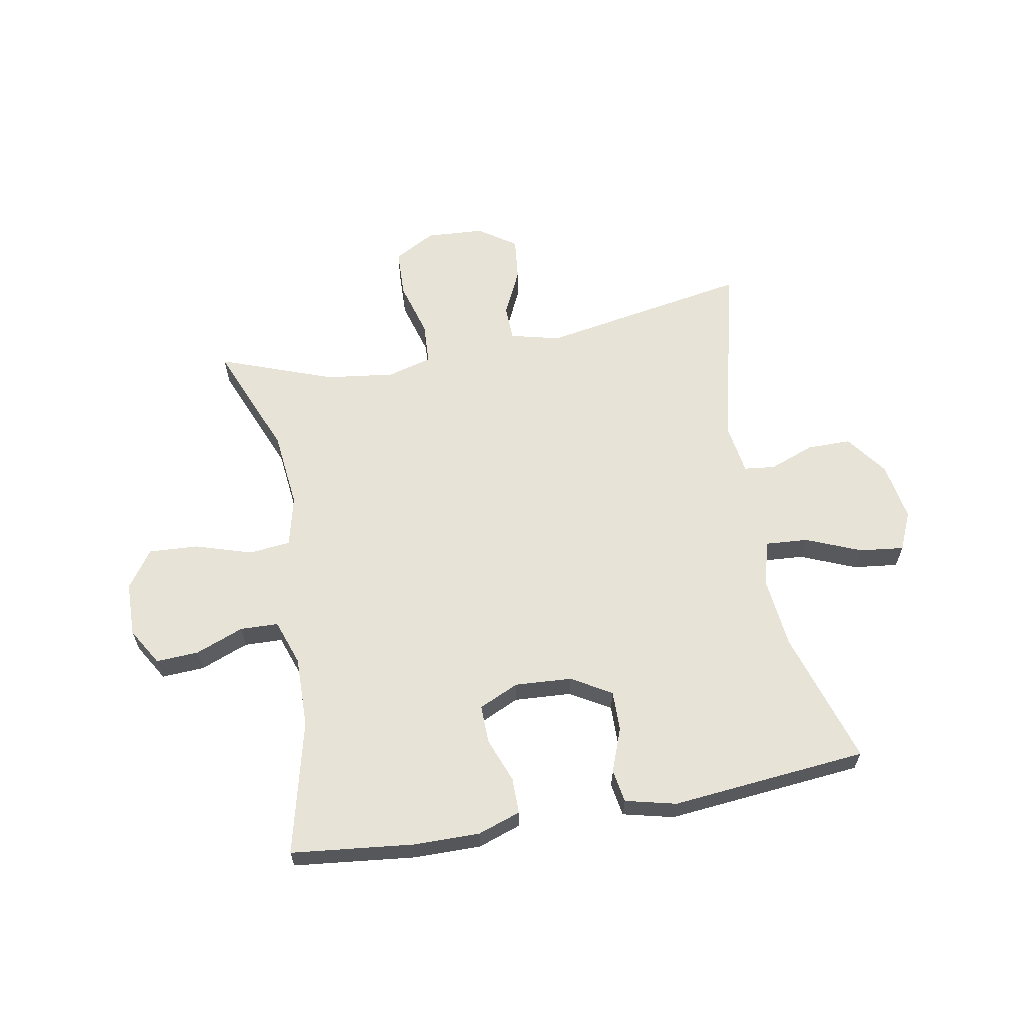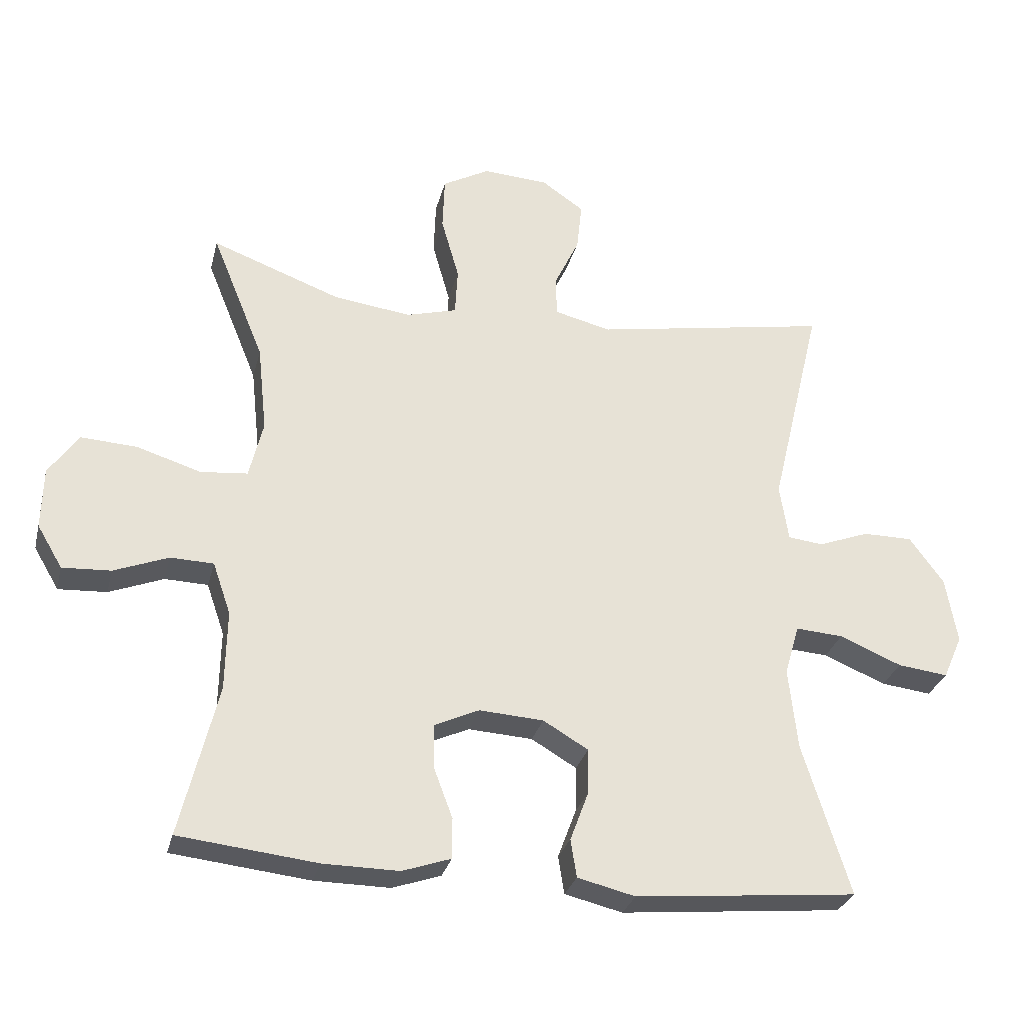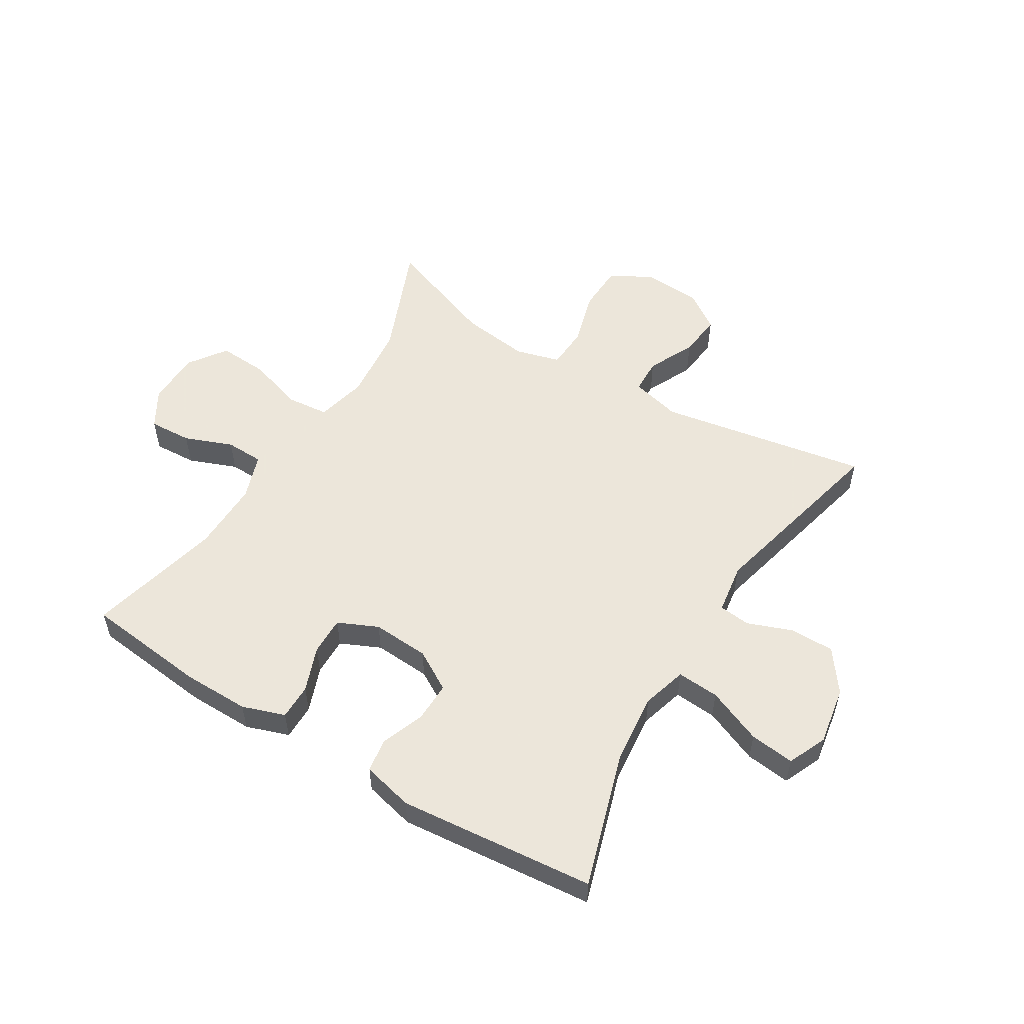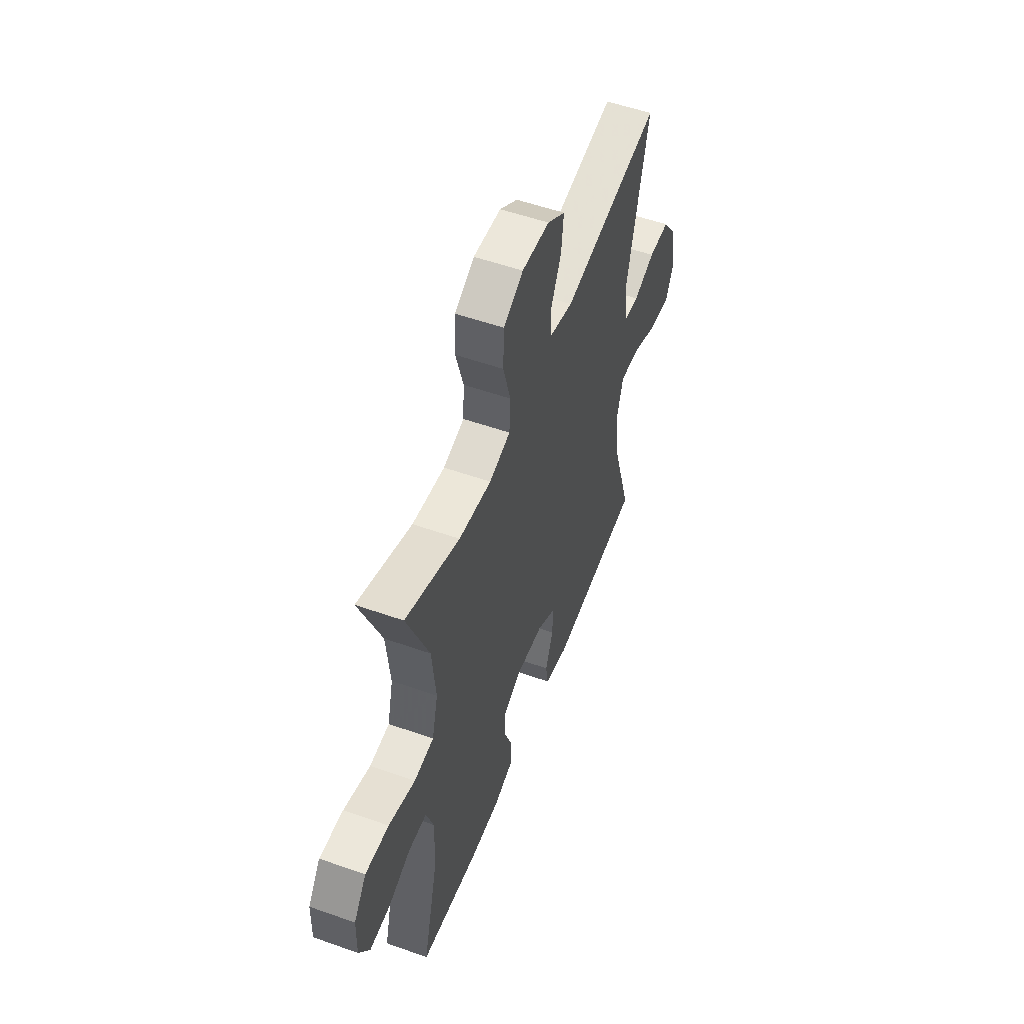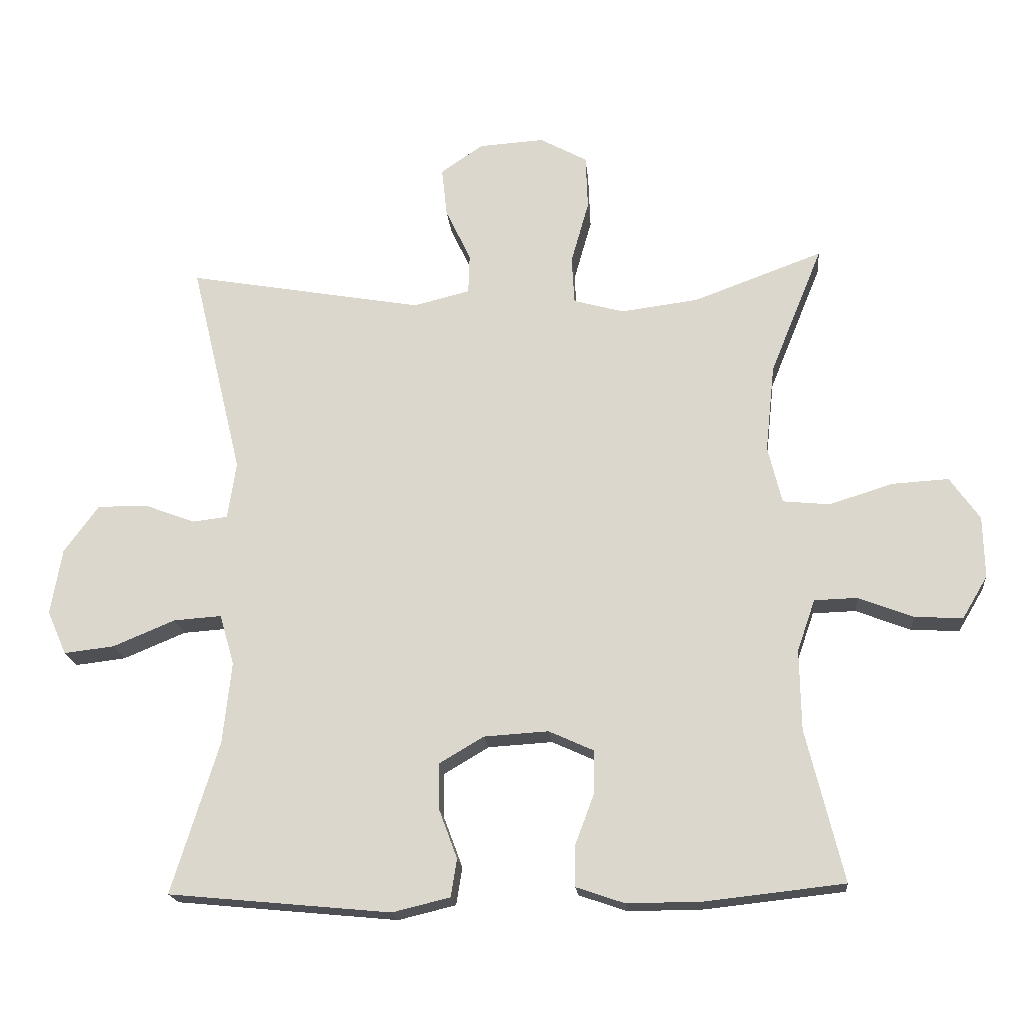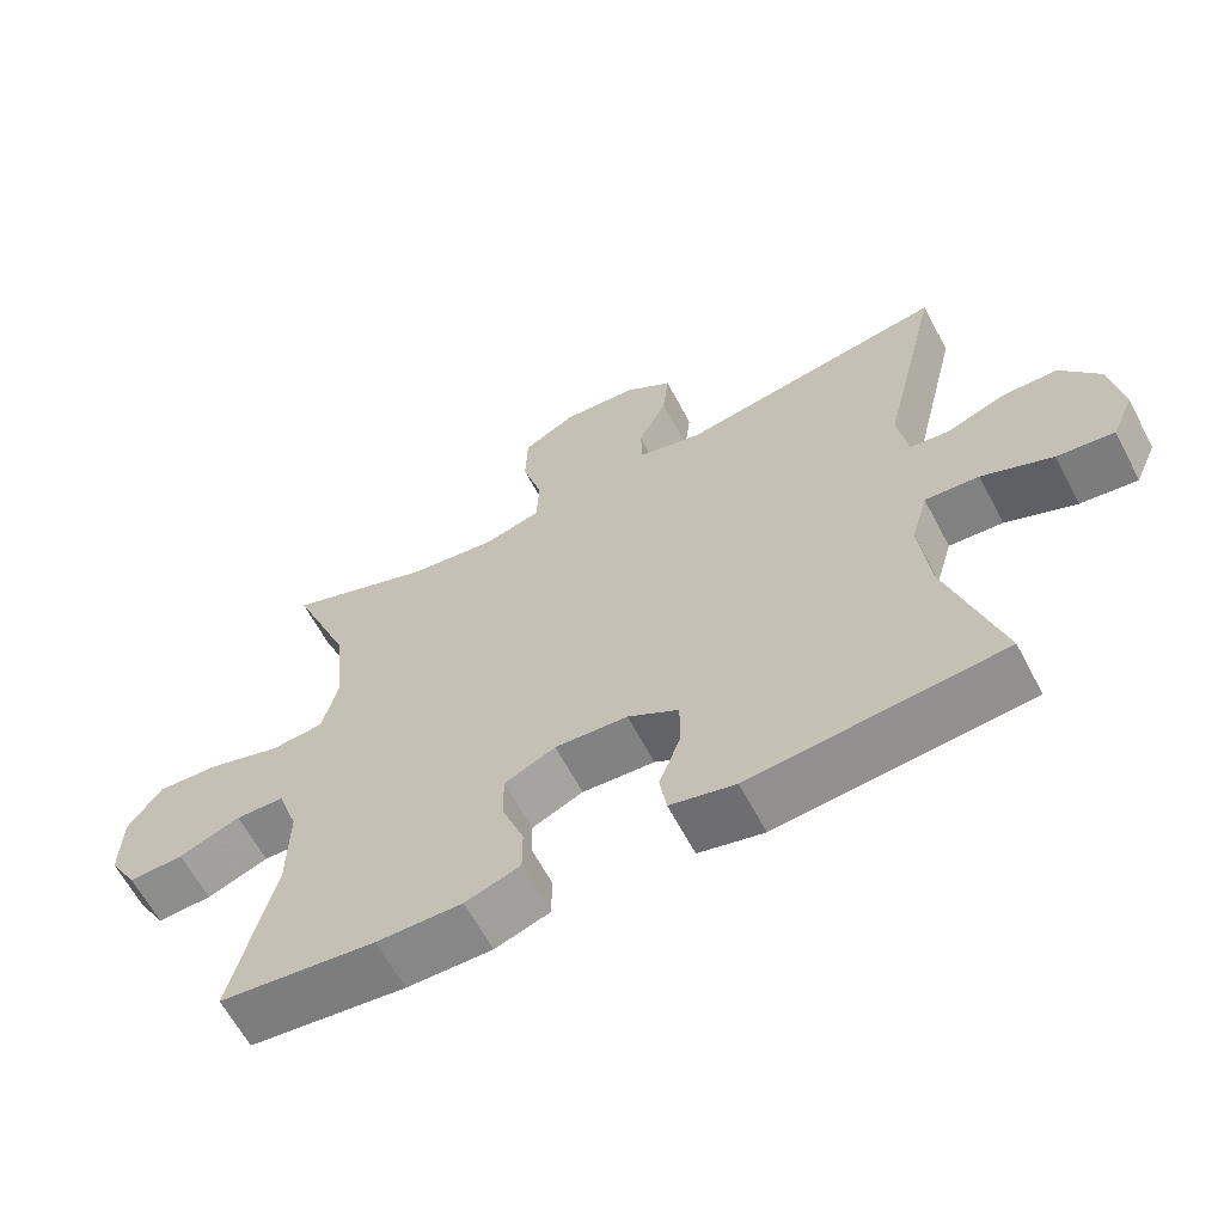
<metadata>
{"format":"obj","ext":"obj","renderer":"f3d","projection":"perspective","resolution":1024,"background":"white","views":[{"elev":62.2,"azim":169.7,"up":"+Y"},{"elev":-29.2,"azim":166.3,"up":"+Z"},{"elev":54.2,"azim":-148.6,"up":"+Y"},{"elev":53.8,"azim":110.7,"up":"+Z"},{"elev":-18.9,"azim":5.3,"up":"+Z"},{"elev":-62.8,"azim":-152.3,"up":"+Z"}]}
</metadata>
<code>
v 0.5 0.07 -0.5
v 0.292 0.07 -0.523
v 0.178 0.07 -0.524
v 0.105 0.07 -0.499
v 0.105 0.07 -0.438
v 0.134 0.07 -0.361
v 0.135 0.07 -0.296
v 0.067 0.07 -0.265
v -0.03 0.07 -0.271
v -0.098 0.07 -0.311
v -0.097 0.07 -0.379
v -0.069 0.07 -0.454
v -0.078 0.07 -0.511
v -0.165 0.07 -0.532
v -0.5 0.07 -0.5
v -0.429 0.07 -0.271
v -0.416 0.07 -0.148
v -0.438 0.07 -0.072
v -0.51 0.07 -0.077
v -0.604 0.07 -0.116
v -0.68 0.07 -0.125
v -0.709 0.07 -0.059
v -0.692 0.07 0.041
v -0.64 0.07 0.112
v -0.565 0.07 0.112
v -0.488 0.07 0.083
v -0.435 0.07 0.089
v -0.422 0.07 0.175
v -0.5 0.07 0.5
v -0.143 0.07 0.437
v -0.058 0.07 0.458
v -0.056 0.07 0.518
v -0.094 0.07 0.598
v -0.102 0.07 0.672
v -0.038 0.07 0.716
v 0.061 0.07 0.722
v 0.132 0.07 0.683
v 0.135 0.07 0.601
v 0.108 0.07 0.506
v 0.112 0.07 0.434
v 0.188 0.07 0.413
v 0.305 0.07 0.428
v 0.5 0.07 0.5
v 0.421 0.07 0.306
v 0.407 0.07 0.174
v 0.428 0.07 0.087
v 0.499 0.07 0.08
v 0.595 0.07 0.11
v 0.68 0.07 0.115
v 0.725 0.07 0.051
v 0.727 0.07 -0.042
v 0.689 0.07 -0.106
v 0.616 0.07 -0.102
v 0.534 0.07 -0.07
v 0.469 0.07 -0.072
v 0.442 0.07 -0.15
v 0.444 0.07 -0.271
v 0.5 0 -0.5
v 0.292 0 -0.523
v 0.178 0 -0.524
v 0.105 0 -0.499
v 0.105 0 -0.438
v 0.134 0 -0.361
v 0.135 0 -0.296
v 0.067 0 -0.265
v -0.03 0 -0.271
v -0.098 0 -0.311
v -0.097 0 -0.379
v -0.069 0 -0.454
v -0.078 0 -0.511
v -0.165 0 -0.532
v -0.5 0 -0.5
v -0.429 0 -0.271
v -0.416 0 -0.148
v -0.438 0 -0.072
v -0.51 0 -0.077
v -0.604 0 -0.116
v -0.68 0 -0.125
v -0.709 0 -0.059
v -0.692 0 0.041
v -0.64 0 0.112
v -0.565 0 0.112
v -0.488 0 0.083
v -0.435 0 0.089
v -0.422 0 0.175
v -0.5 0 0.5
v -0.143 0 0.437
v -0.058 0 0.458
v -0.056 0 0.518
v -0.094 0 0.598
v -0.102 0 0.672
v -0.038 0 0.716
v 0.061 0 0.722
v 0.132 0 0.683
v 0.135 0 0.601
v 0.108 0 0.506
v 0.112 0 0.434
v 0.188 0 0.413
v 0.305 0 0.428
v 0.5 0 0.5
v 0.421 0 0.306
v 0.407 0 0.174
v 0.428 0 0.087
v 0.499 0 0.08
v 0.595 0 0.11
v 0.68 0 0.115
v 0.725 0 0.051
v 0.727 0 -0.042
v 0.689 0 -0.106
v 0.616 0 -0.102
v 0.534 0 -0.07
v 0.469 0 -0.072
v 0.442 0 -0.15
v 0.444 0 -0.271
f 51 52 53 54
f 51 54 55
f 50 51 55
f 47 48 49 50
f 46 47 50 55
f 42 43 44
f 41 42 44 45
f 40 41 45 46
f 36 37 38 39
f 36 39 40
f 35 36 40
f 32 33 34 35
f 31 32 35 40
f 30 31 40 46
f 28 29 30 46
f 23 24 25 26
f 23 26 27
f 22 23 27
f 19 20 21 22
f 18 19 22 27
f 17 18 27 28
f 13 14 15 16
f 11 12 13 16
f 10 11 16 17
f 9 10 17 28
f 3 4 5 6
f 3 6 7
f 57 1 2 3
f 56 57 3 7
f 8 9 28 46
f 46 55 56
f 7 8 46 56
f 111 110 109 108
f 112 111 108
f 112 108 107
f 107 106 105 104
f 112 107 104 103
f 101 100 99
f 102 101 99 98
f 103 102 98 97
f 96 95 94 93
f 97 96 93
f 97 93 92
f 92 91 90 89
f 97 92 89 88
f 103 97 88 87
f 103 87 86 85
f 83 82 81 80
f 84 83 80
f 84 80 79
f 79 78 77 76
f 84 79 76 75
f 85 84 75 74
f 73 72 71 70
f 73 70 69 68
f 74 73 68 67
f 85 74 67 66
f 63 62 61 60
f 64 63 60
f 60 59 58 114
f 64 60 114 113
f 103 85 66 65
f 113 112 103
f 113 103 65 64
f 1 58 59 2
f 2 59 60 3
f 3 60 61 4
f 4 61 62 5
f 5 62 63 6
f 6 63 64 7
f 7 64 65 8
f 8 65 66 9
f 9 66 67 10
f 10 67 68 11
f 11 68 69 12
f 12 69 70 13
f 13 70 71 14
f 14 71 72 15
f 15 72 73 16
f 16 73 74 17
f 17 74 75 18
f 18 75 76 19
f 19 76 77 20
f 20 77 78 21
f 21 78 79 22
f 22 79 80 23
f 23 80 81 24
f 24 81 82 25
f 25 82 83 26
f 26 83 84 27
f 27 84 85 28
f 28 85 86 29
f 29 86 87 30
f 30 87 88 31
f 31 88 89 32
f 32 89 90 33
f 33 90 91 34
f 34 91 92 35
f 35 92 93 36
f 36 93 94 37
f 37 94 95 38
f 38 95 96 39
f 39 96 97 40
f 40 97 98 41
f 41 98 99 42
f 42 99 100 43
f 43 100 101 44
f 44 101 102 45
f 45 102 103 46
f 46 103 104 47
f 47 104 105 48
f 48 105 106 49
f 49 106 107 50
f 50 107 108 51
f 51 108 109 52
f 52 109 110 53
f 53 110 111 54
f 54 111 112 55
f 55 112 113 56
f 56 113 114 57
f 57 114 58 1

</code>
